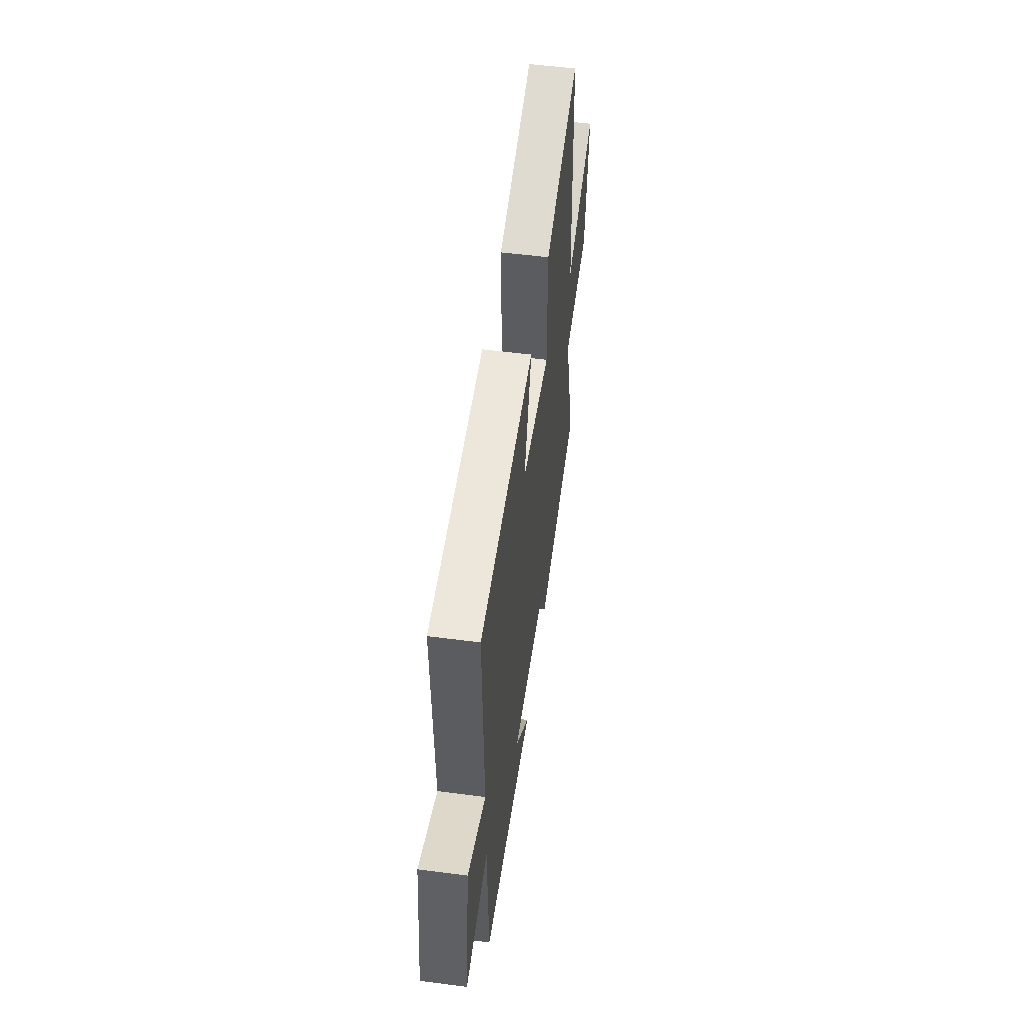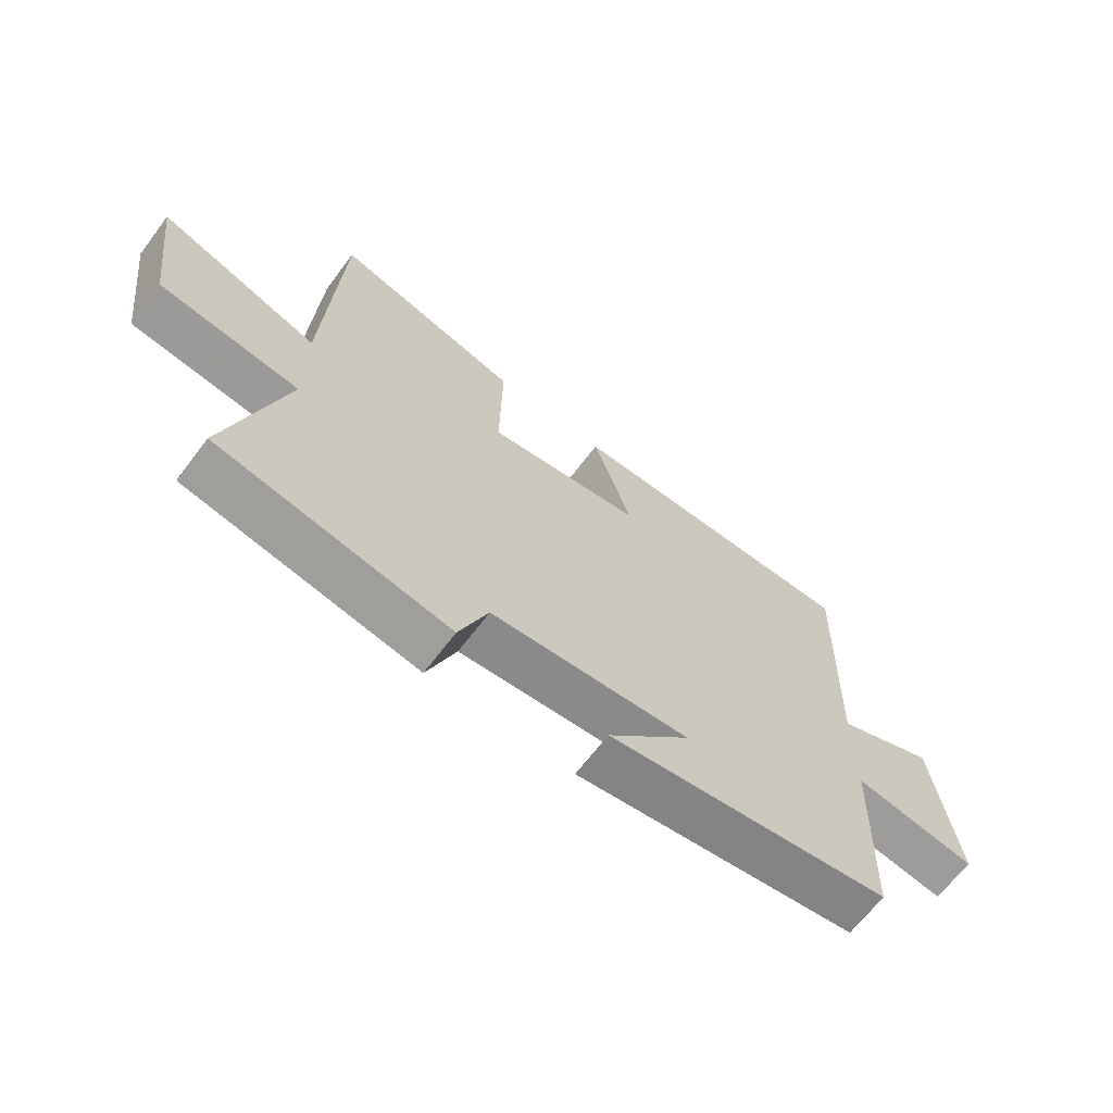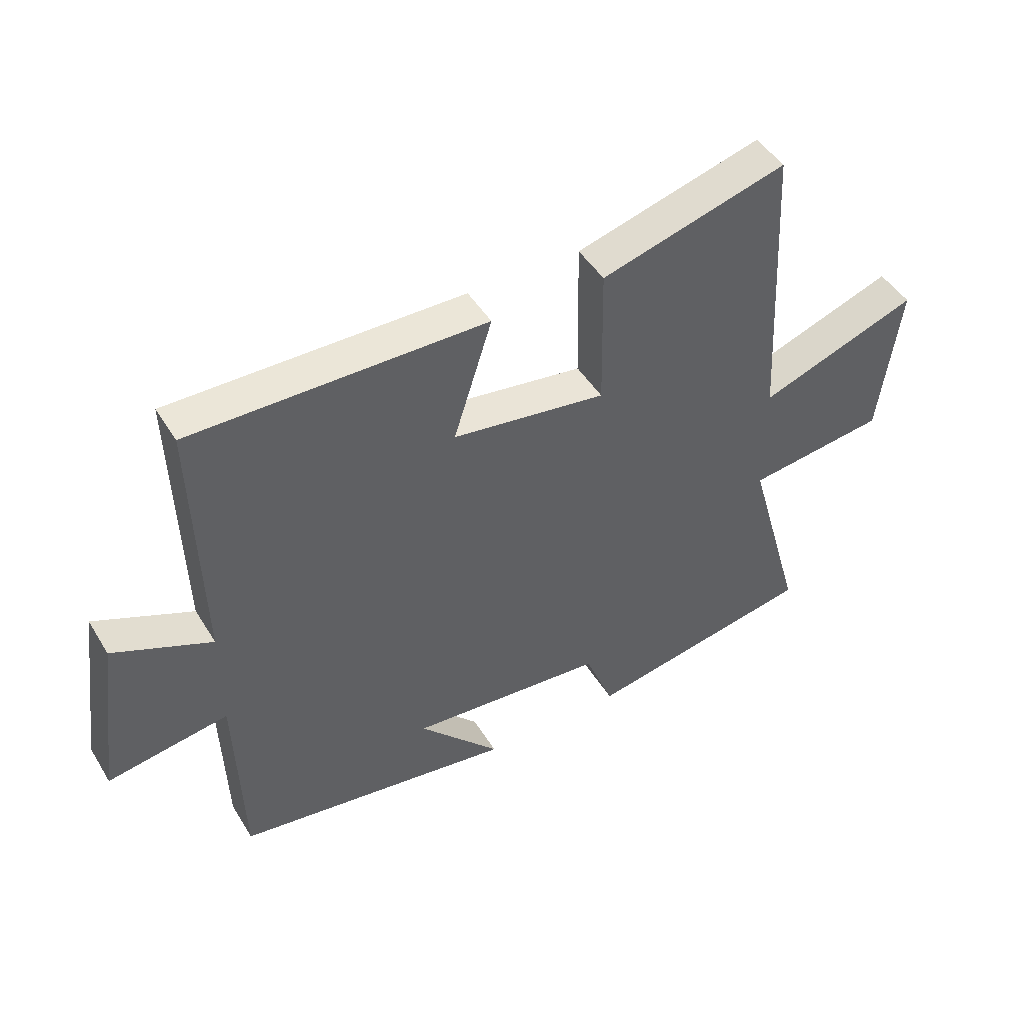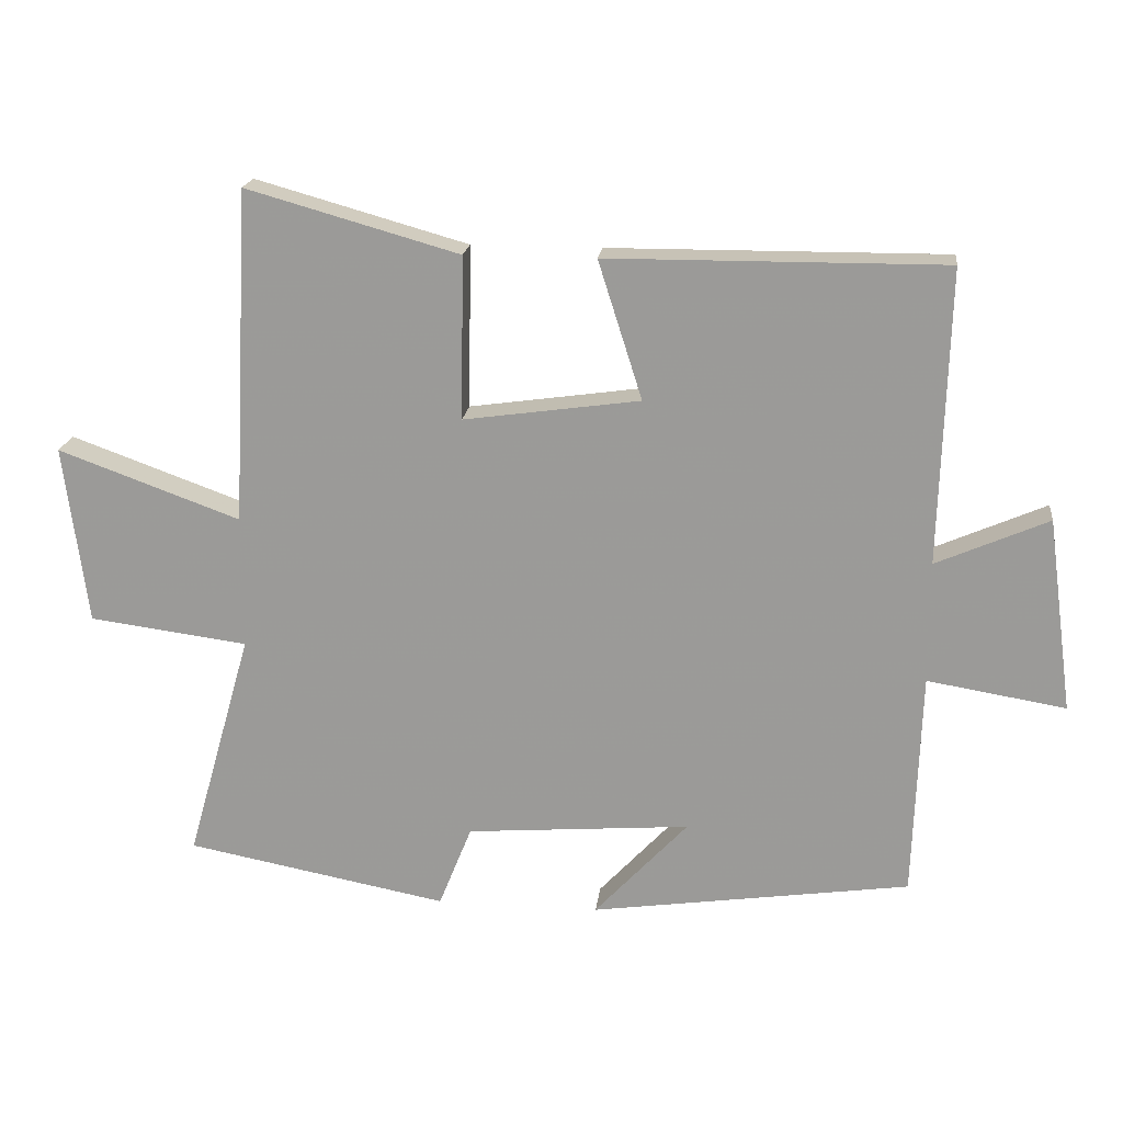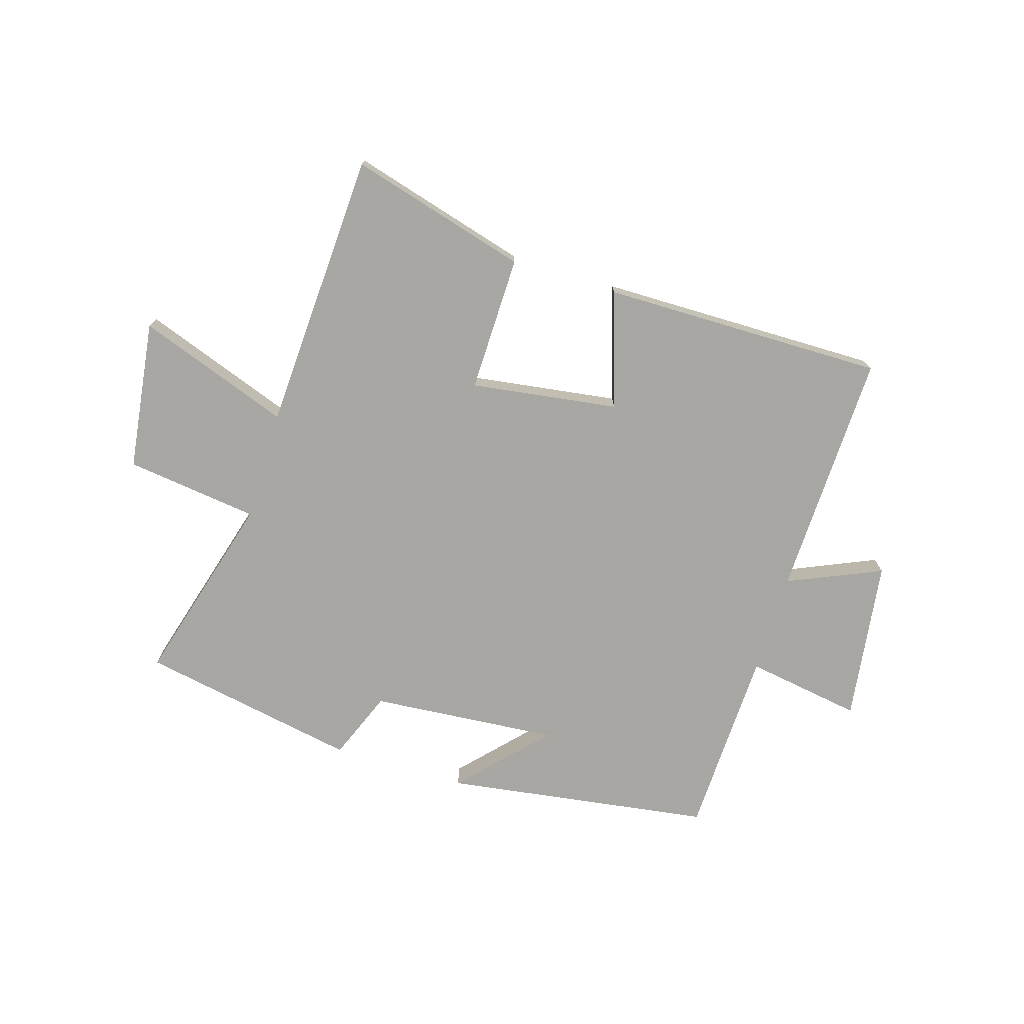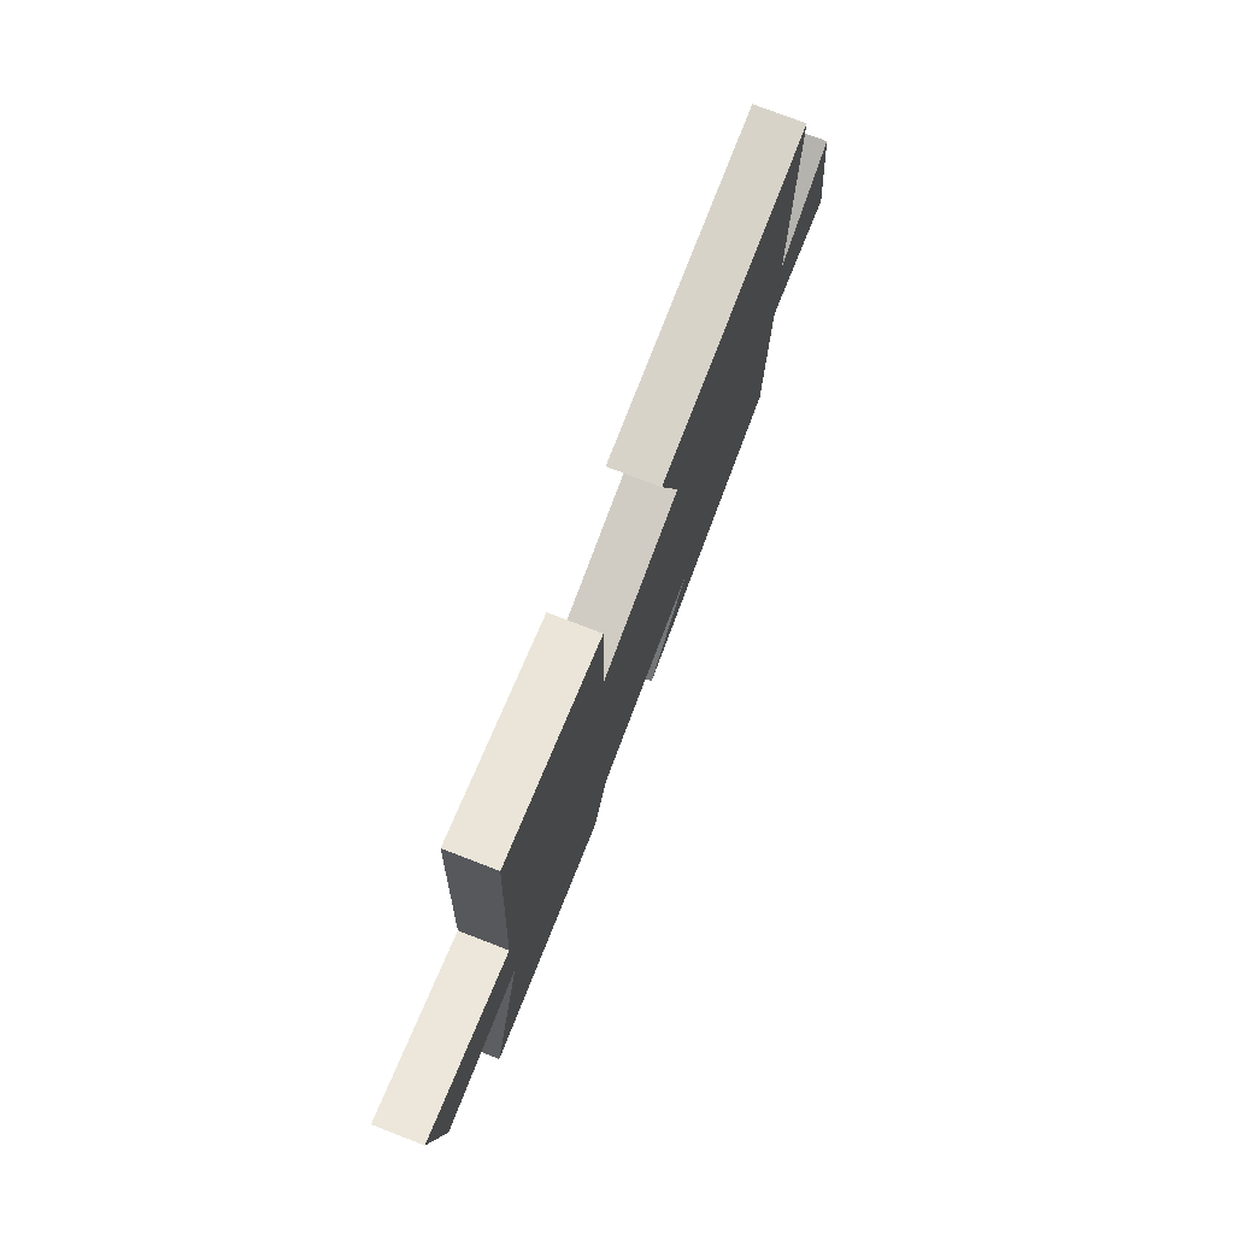
<metadata>
{"format":"obj","ext":"obj","renderer":"f3d","projection":"perspective","resolution":1024,"background":"white","views":[{"elev":53.8,"azim":97.9,"up":"+Z"},{"elev":-66.1,"azim":-37.1,"up":"+Z"},{"elev":46.5,"azim":150.0,"up":"+Z"},{"elev":19.2,"azim":6.8,"up":"+Z"},{"elev":-74.4,"azim":-16.9,"up":"+Y"},{"elev":75.5,"azim":-68.9,"up":"+Z"}]}
</metadata>
<code>
v 0.489 0.07 -0.433
v 0.024 0.07 -0.5
v 0.16 0.07 -0.354
v -0.166 0.07 -0.38
v -0.214 0.07 -0.5
v -0.595 0.07 -0.428
v -0.5 0.07 -0.093
v -0.731 0.07 -0.063
v -0.765 0.07 0.197
v -0.5 0.07 0.101
v -0.475 0.07 0.587
v -0.166 0.07 0.5
v -0.17 0.07 0.263
v 0.086 0.07 0.299
v 0.022 0.07 0.5
v 0.512 0.07 0.503
v 0.5 0.07 0.074
v 0.663 0.07 0.145
v 0.701 0.07 -0.137
v 0.5 0.07 -0.104
v 0.489 0 -0.433
v 0.024 0 -0.5
v 0.16 0 -0.354
v -0.166 0 -0.38
v -0.214 0 -0.5
v -0.595 0 -0.428
v -0.5 0 -0.093
v -0.731 0 -0.063
v -0.765 0 0.197
v -0.5 0 0.101
v -0.475 0 0.587
v -0.166 0 0.5
v -0.17 0 0.263
v 0.086 0 0.299
v 0.022 0 0.5
v 0.512 0 0.503
v 0.5 0 0.074
v 0.663 0 0.145
v 0.701 0 -0.137
v 0.5 0 -0.104
f 17 18 19 20
f 17 20 1
f 14 15 16 17
f 13 14 17 1
f 10 11 12 13
f 10 13 1
f 7 8 9 10
f 7 10 1
f 4 5 6 7
f 3 4 7
f 3 7 1
f 1 2 3
f 40 39 38 37
f 21 40 37
f 37 36 35 34
f 21 37 34 33
f 33 32 31 30
f 21 33 30
f 30 29 28 27
f 21 30 27
f 27 26 25 24
f 27 24 23
f 21 27 23
f 23 22 21
f 1 21 22 2
f 2 22 23 3
f 3 23 24 4
f 4 24 25 5
f 5 25 26 6
f 6 26 27 7
f 7 27 28 8
f 8 28 29 9
f 9 29 30 10
f 10 30 31 11
f 11 31 32 12
f 12 32 33 13
f 13 33 34 14
f 14 34 35 15
f 15 35 36 16
f 16 36 37 17
f 17 37 38 18
f 18 38 39 19
f 19 39 40 20
f 20 40 21 1

</code>
